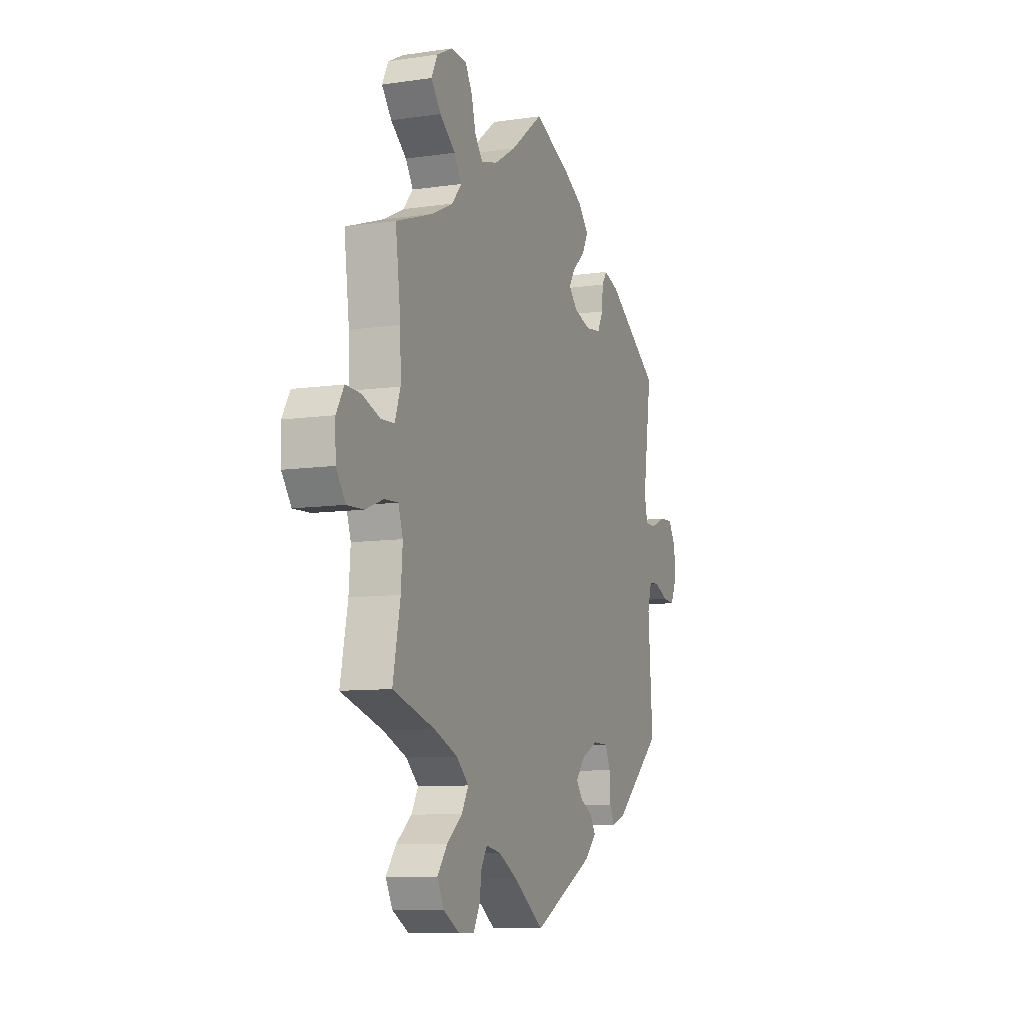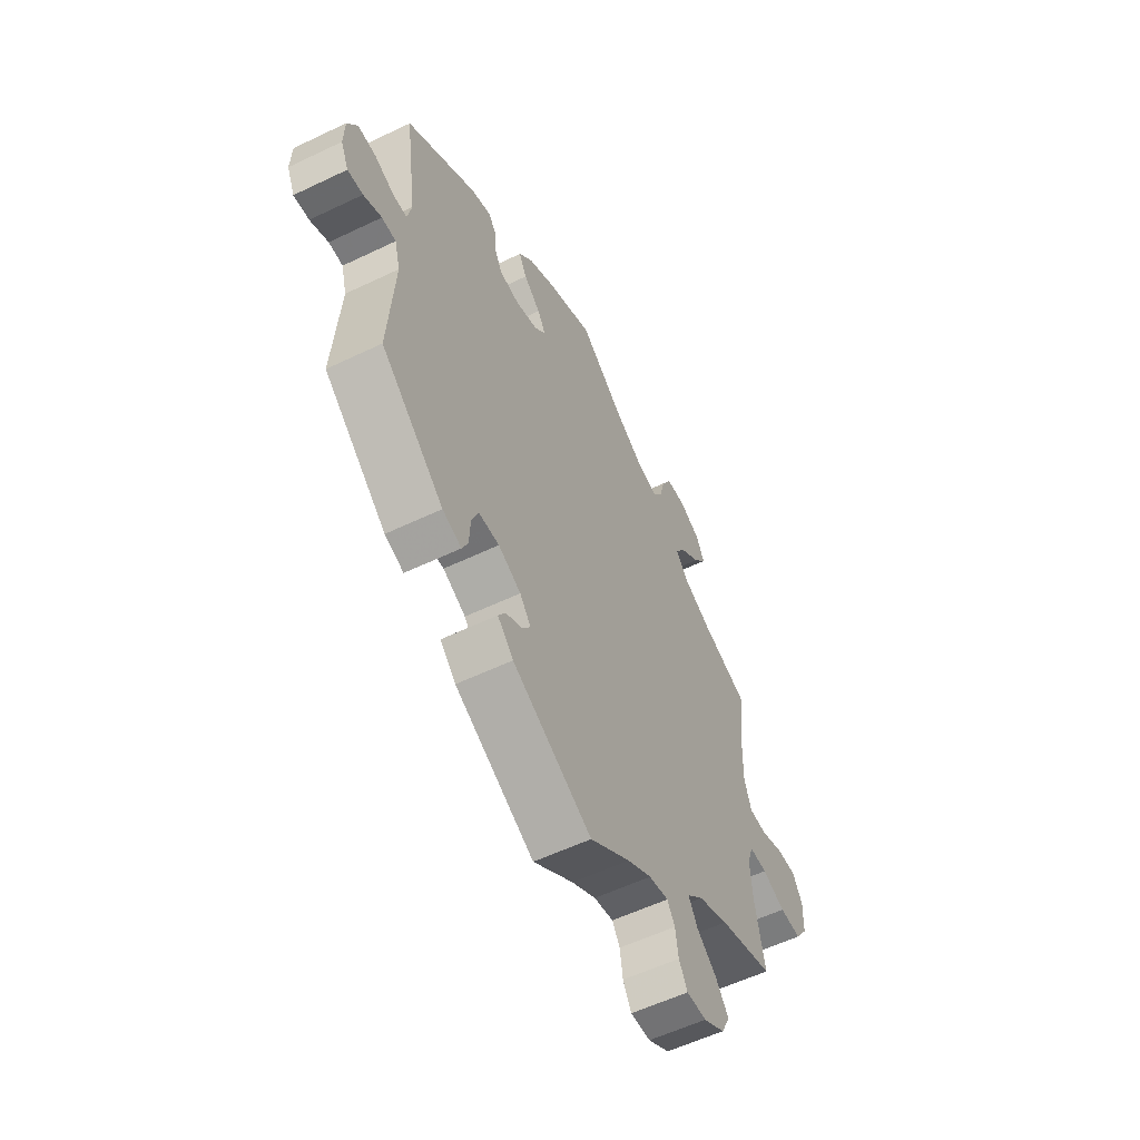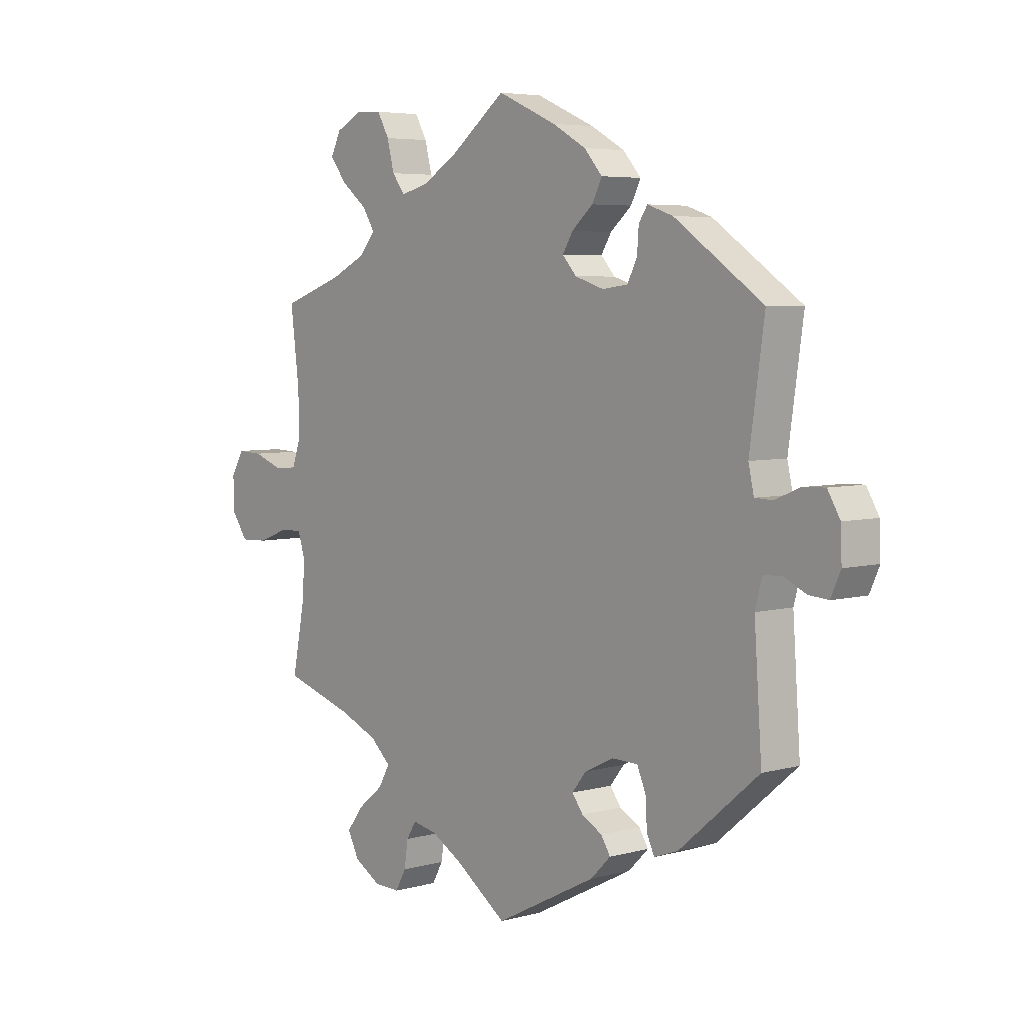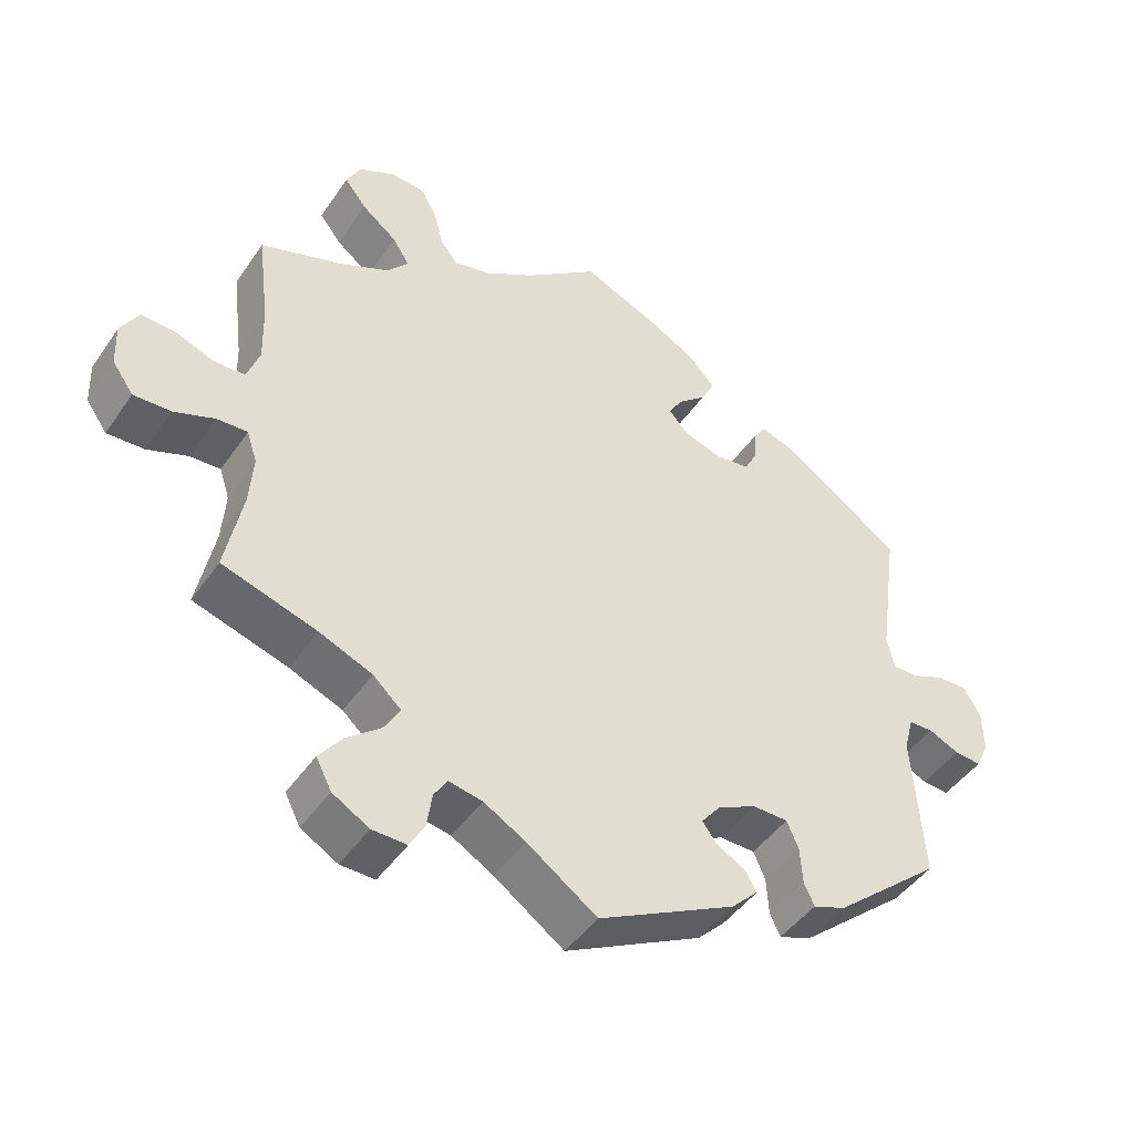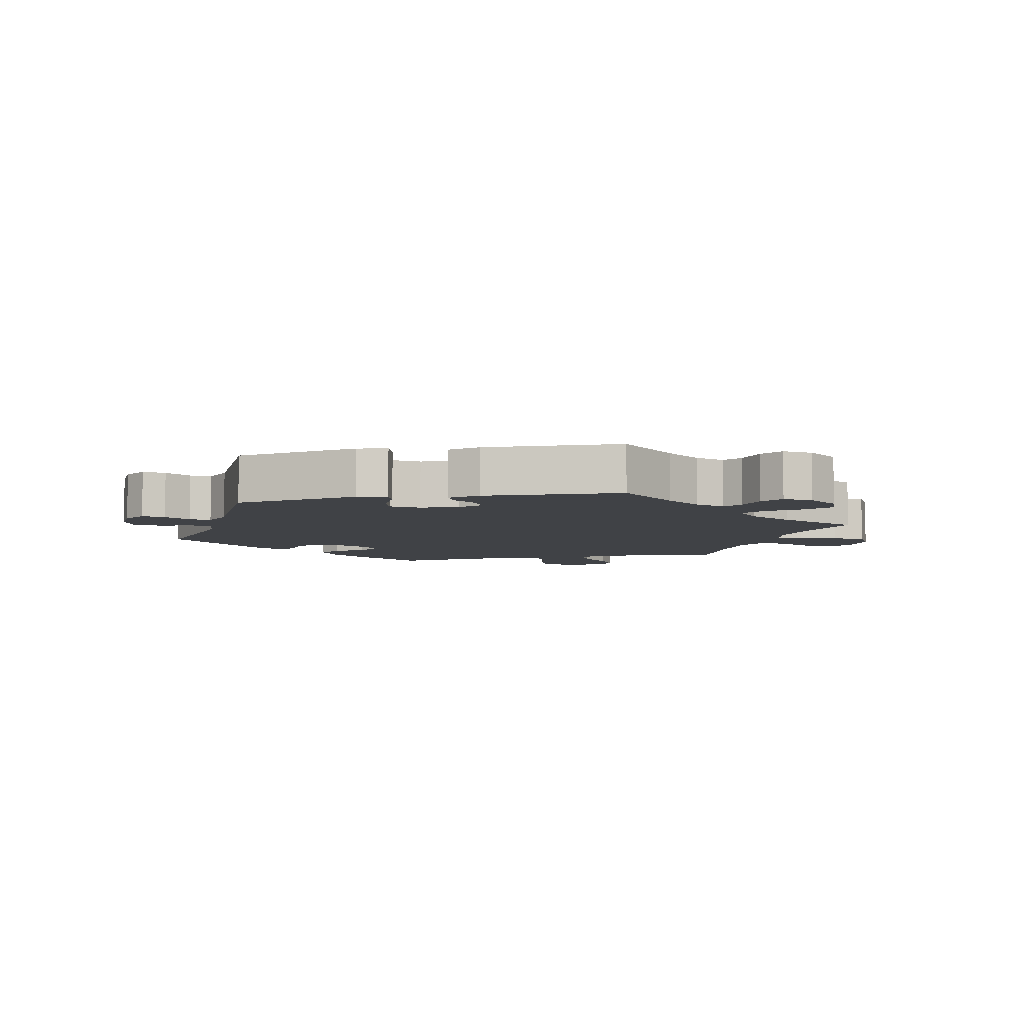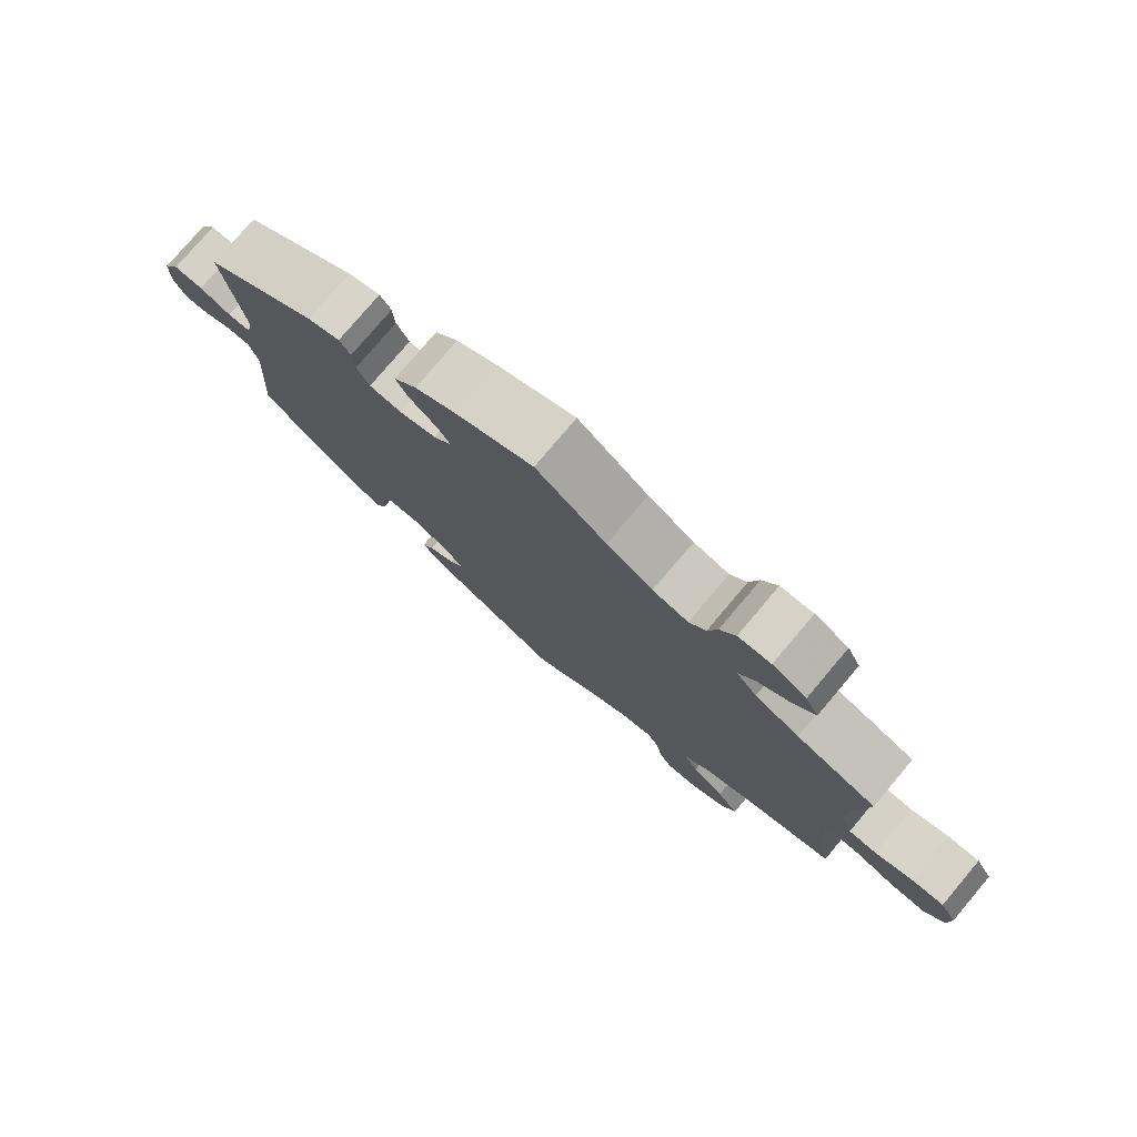
<metadata>
{"format":"obj","ext":"obj","renderer":"f3d","projection":"perspective","resolution":1024,"background":"white","views":[{"elev":-9.0,"azim":-68.6,"up":"+Z"},{"elev":-56.7,"azim":116.6,"up":"+Z"},{"elev":5.2,"azim":49.6,"up":"+Z"},{"elev":-45.6,"azim":-32.5,"up":"+Z"},{"elev":-6.4,"azim":161.8,"up":"+Y"},{"elev":77.9,"azim":-139.8,"up":"+Z"}]}
</metadata>
<code>
v -0.386 0.07 0.329
v -0.322 0.07 0.36
v -0.292 0.07 0.395
v -0.315 0.07 0.431
v -0.363 0.07 0.469
v -0.393 0.07 0.508
v -0.374 0.07 0.546
v -0.325 0.07 0.571
v -0.278 0.07 0.568
v -0.256 0.07 0.529
v -0.243 0.07 0.478
v -0.219 0.07 0.447
v -0.168 0.07 0.46
v -0.102 0.07 0.5
v -0.001 0.07 0.578
v 0.108 0.07 0.53
v 0.17 0.07 0.495
v 0.203 0.07 0.457
v 0.185 0.07 0.421
v 0.146 0.07 0.387
v 0.127 0.07 0.356
v 0.153 0.07 0.327
v 0.206 0.07 0.31
v 0.253 0.07 0.316
v 0.271 0.07 0.351
v 0.274 0.07 0.394
v 0.29 0.07 0.418
v 0.337 0.07 0.402
v 0.5 0.07 0.289
v 0.473 0.07 0.098
v 0.483 0.07 0.053
v 0.516 0.07 0.052
v 0.561 0.07 0.071
v 0.603 0.07 0.073
v 0.626 0.07 0.034
v 0.628 0.07 -0.022
v 0.61 0.07 -0.062
v 0.574 0.07 -0.059
v 0.532 0.07 -0.04
v 0.499 0.07 -0.041
v 0.486 0.07 -0.089
v 0.5 0.07 -0.289
v 0.353 0.07 -0.414
v 0.309 0.07 -0.43
v 0.295 0.07 -0.4
v 0.292 0.07 -0.349
v 0.276 0.07 -0.312
v 0.228 0.07 -0.311
v 0.175 0.07 -0.337
v 0.149 0.07 -0.37
v 0.169 0.07 -0.397
v 0.207 0.07 -0.418
v 0.224 0.07 -0.445
v 0.187 0.07 -0.482
v 0 0.07 -0.578
v -0.095 0.07 -0.511
v -0.152 0.07 -0.478
v -0.198 0.07 -0.469
v -0.216 0.07 -0.498
v -0.223 0.07 -0.545
v -0.243 0.07 -0.581
v -0.29 0.07 -0.58
v -0.34 0.07 -0.551
v -0.361 0.07 -0.51
v -0.33 0.07 -0.469
v -0.283 0.07 -0.431
v -0.262 0.07 -0.394
v -0.3 0.07 -0.359
v -0.372 0.07 -0.329
v -0.501 0.07 -0.289
v -0.478 0.07 -0.173
v -0.473 0.07 -0.104
v -0.487 0.07 -0.061
v -0.529 0.07 -0.063
v -0.584 0.07 -0.084
v -0.635 0.07 -0.086
v -0.664 0.07 -0.045
v -0.666 0.07 0.014
v -0.642 0.07 0.055
v -0.596 0.07 0.053
v -0.541 0.07 0.033
v -0.5 0.07 0.035
v -0.483 0.07 0.084
v -0.485 0.07 0.161
v -0.501 0.07 0.289
v -0.386 0 0.329
v -0.322 0 0.36
v -0.292 0 0.395
v -0.315 0 0.431
v -0.363 0 0.469
v -0.393 0 0.508
v -0.374 0 0.546
v -0.325 0 0.571
v -0.278 0 0.568
v -0.256 0 0.529
v -0.243 0 0.478
v -0.219 0 0.447
v -0.168 0 0.46
v -0.102 0 0.5
v -0.001 0 0.578
v 0.108 0 0.53
v 0.17 0 0.495
v 0.203 0 0.457
v 0.185 0 0.421
v 0.146 0 0.387
v 0.127 0 0.356
v 0.153 0 0.327
v 0.206 0 0.31
v 0.253 0 0.316
v 0.271 0 0.351
v 0.274 0 0.394
v 0.29 0 0.418
v 0.337 0 0.402
v 0.5 0 0.289
v 0.473 0 0.098
v 0.483 0 0.053
v 0.516 0 0.052
v 0.561 0 0.071
v 0.603 0 0.073
v 0.626 0 0.034
v 0.628 0 -0.022
v 0.61 0 -0.062
v 0.574 0 -0.059
v 0.532 0 -0.04
v 0.499 0 -0.041
v 0.486 0 -0.089
v 0.5 0 -0.289
v 0.353 0 -0.414
v 0.309 0 -0.43
v 0.295 0 -0.4
v 0.292 0 -0.349
v 0.276 0 -0.312
v 0.228 0 -0.311
v 0.175 0 -0.337
v 0.149 0 -0.37
v 0.169 0 -0.397
v 0.207 0 -0.418
v 0.224 0 -0.445
v 0.187 0 -0.482
v 0 0 -0.578
v -0.095 0 -0.511
v -0.152 0 -0.478
v -0.198 0 -0.469
v -0.216 0 -0.498
v -0.223 0 -0.545
v -0.243 0 -0.581
v -0.29 0 -0.58
v -0.34 0 -0.551
v -0.361 0 -0.51
v -0.33 0 -0.469
v -0.283 0 -0.431
v -0.262 0 -0.394
v -0.3 0 -0.359
v -0.372 0 -0.329
v -0.501 0 -0.289
v -0.478 0 -0.173
v -0.473 0 -0.104
v -0.487 0 -0.061
v -0.529 0 -0.063
v -0.584 0 -0.084
v -0.635 0 -0.086
v -0.664 0 -0.045
v -0.666 0 0.014
v -0.642 0 0.055
v -0.596 0 0.053
v -0.541 0 0.033
v -0.5 0 0.035
v -0.483 0 0.084
v -0.485 0 0.161
v -0.501 0 0.289
f 84 85 1
f 83 84 1 2
f 82 83 2 3
f 78 79 80 81
f 78 81 82
f 77 78 82
f 74 75 76 77
f 73 74 77 82
f 72 73 82 3
f 69 70 71
f 68 69 71 72
f 67 68 72 3
f 63 64 65 66
f 63 66 67
f 62 63 67
f 59 60 61 62
f 58 59 62 67
f 57 58 67 3
f 53 54 55 56
f 51 52 53 56
f 50 51 56 57
f 49 50 57 3
f 43 44 45 46
f 41 42 43 46
f 40 41 46 47
f 36 37 38 39
f 36 39 40
f 35 36 40
f 32 33 34 35
f 31 32 35 40
f 30 31 40 47
f 25 26 27 28
f 24 25 28 29
f 23 24 29 30
f 17 18 19 20
f 17 20 21
f 14 15 16 17
f 13 14 17 21
f 12 13 21 22
f 8 9 10 11
f 8 11 12
f 7 8 12
f 4 5 6 7
f 3 4 7 12
f 48 49 3 12
f 22 23 30 47
f 12 22 47 48
f 86 170 169
f 87 86 169 168
f 88 87 168 167
f 166 165 164 163
f 167 166 163
f 167 163 162
f 162 161 160 159
f 167 162 159 158
f 88 167 158 157
f 156 155 154
f 157 156 154 153
f 88 157 153 152
f 151 150 149 148
f 152 151 148
f 152 148 147
f 147 146 145 144
f 152 147 144 143
f 88 152 143 142
f 141 140 139 138
f 141 138 137 136
f 142 141 136 135
f 88 142 135 134
f 131 130 129 128
f 131 128 127 126
f 132 131 126 125
f 124 123 122 121
f 125 124 121
f 125 121 120
f 120 119 118 117
f 125 120 117 116
f 132 125 116 115
f 113 112 111 110
f 114 113 110 109
f 115 114 109 108
f 105 104 103 102
f 106 105 102
f 102 101 100 99
f 106 102 99 98
f 107 106 98 97
f 96 95 94 93
f 97 96 93
f 97 93 92
f 92 91 90 89
f 97 92 89 88
f 97 88 134 133
f 132 115 108 107
f 133 132 107 97
f 1 86 87 2
f 2 87 88 3
f 3 88 89 4
f 4 89 90 5
f 5 90 91 6
f 6 91 92 7
f 7 92 93 8
f 8 93 94 9
f 9 94 95 10
f 10 95 96 11
f 11 96 97 12
f 12 97 98 13
f 13 98 99 14
f 14 99 100 15
f 15 100 101 16
f 16 101 102 17
f 17 102 103 18
f 18 103 104 19
f 19 104 105 20
f 20 105 106 21
f 21 106 107 22
f 22 107 108 23
f 23 108 109 24
f 24 109 110 25
f 25 110 111 26
f 26 111 112 27
f 27 112 113 28
f 28 113 114 29
f 29 114 115 30
f 30 115 116 31
f 31 116 117 32
f 32 117 118 33
f 33 118 119 34
f 34 119 120 35
f 35 120 121 36
f 36 121 122 37
f 37 122 123 38
f 38 123 124 39
f 39 124 125 40
f 40 125 126 41
f 41 126 127 42
f 42 127 128 43
f 43 128 129 44
f 44 129 130 45
f 45 130 131 46
f 46 131 132 47
f 47 132 133 48
f 48 133 134 49
f 49 134 135 50
f 50 135 136 51
f 51 136 137 52
f 52 137 138 53
f 53 138 139 54
f 54 139 140 55
f 55 140 141 56
f 56 141 142 57
f 57 142 143 58
f 58 143 144 59
f 59 144 145 60
f 60 145 146 61
f 61 146 147 62
f 62 147 148 63
f 63 148 149 64
f 64 149 150 65
f 65 150 151 66
f 66 151 152 67
f 67 152 153 68
f 68 153 154 69
f 69 154 155 70
f 70 155 156 71
f 71 156 157 72
f 72 157 158 73
f 73 158 159 74
f 74 159 160 75
f 75 160 161 76
f 76 161 162 77
f 77 162 163 78
f 78 163 164 79
f 79 164 165 80
f 80 165 166 81
f 81 166 167 82
f 82 167 168 83
f 83 168 169 84
f 84 169 170 85
f 85 170 86 1

</code>
